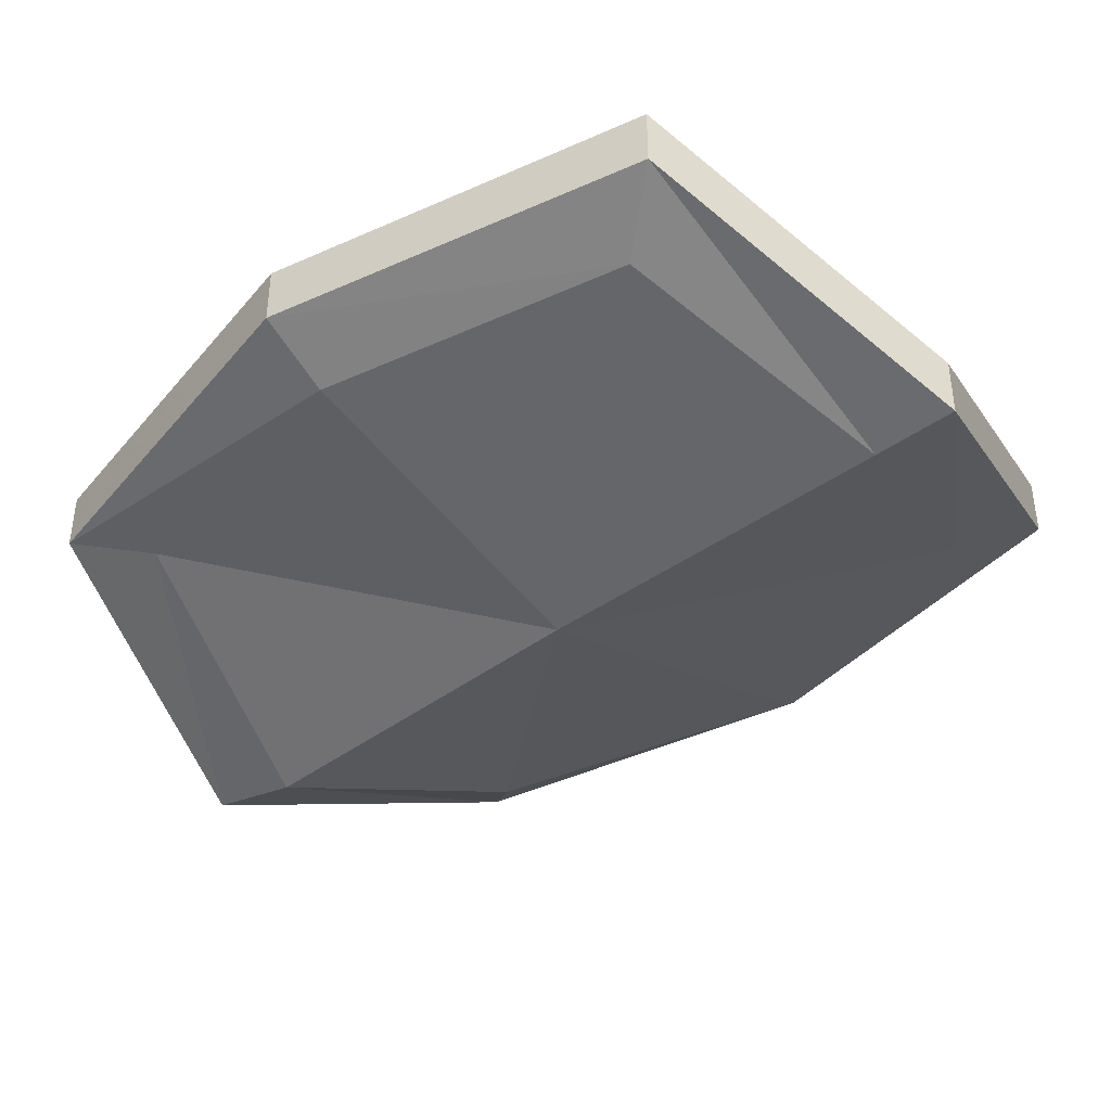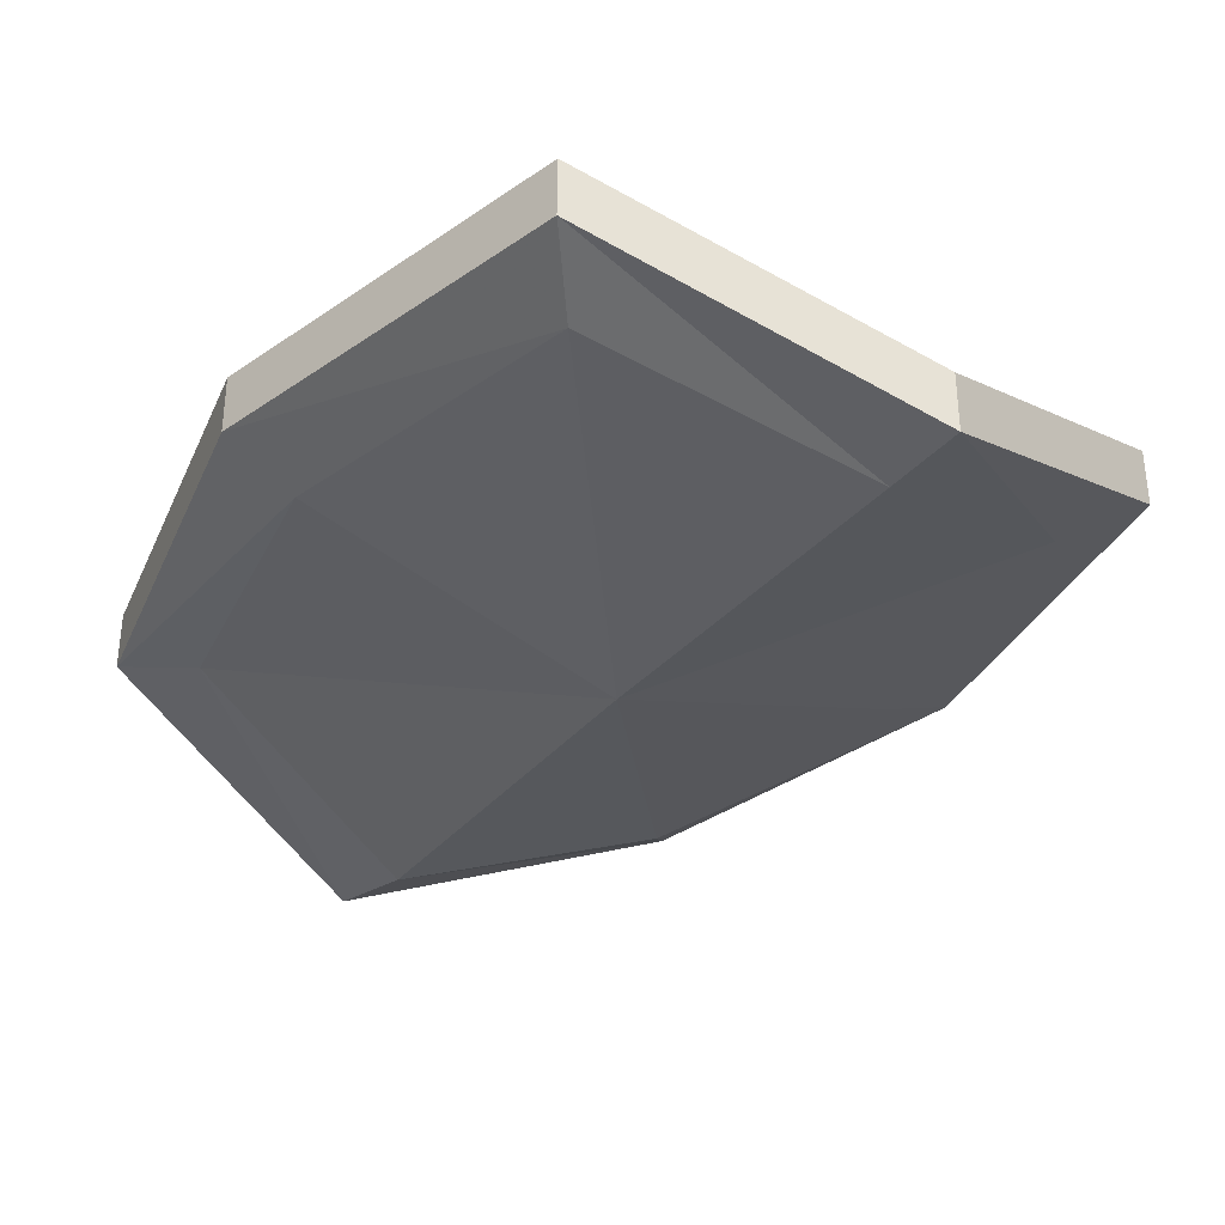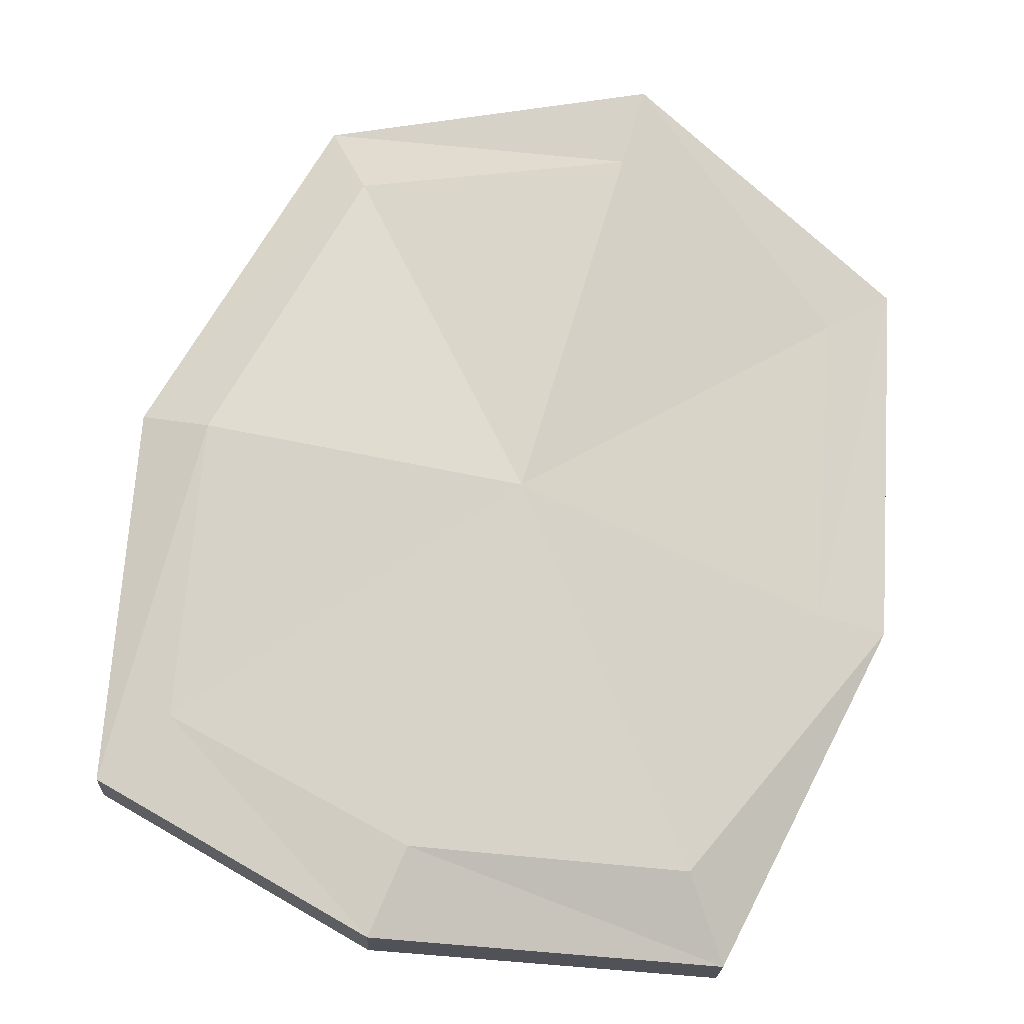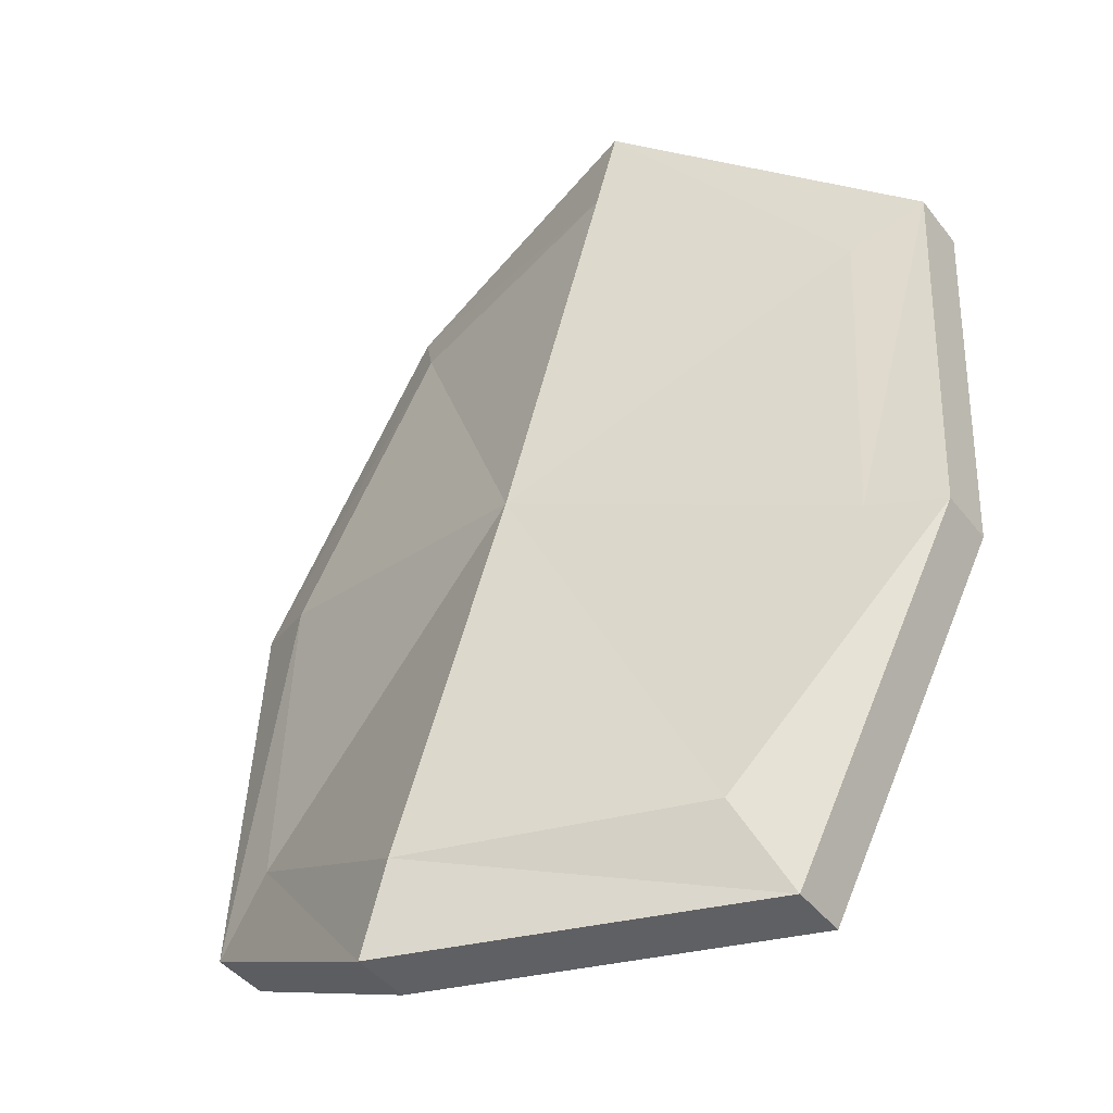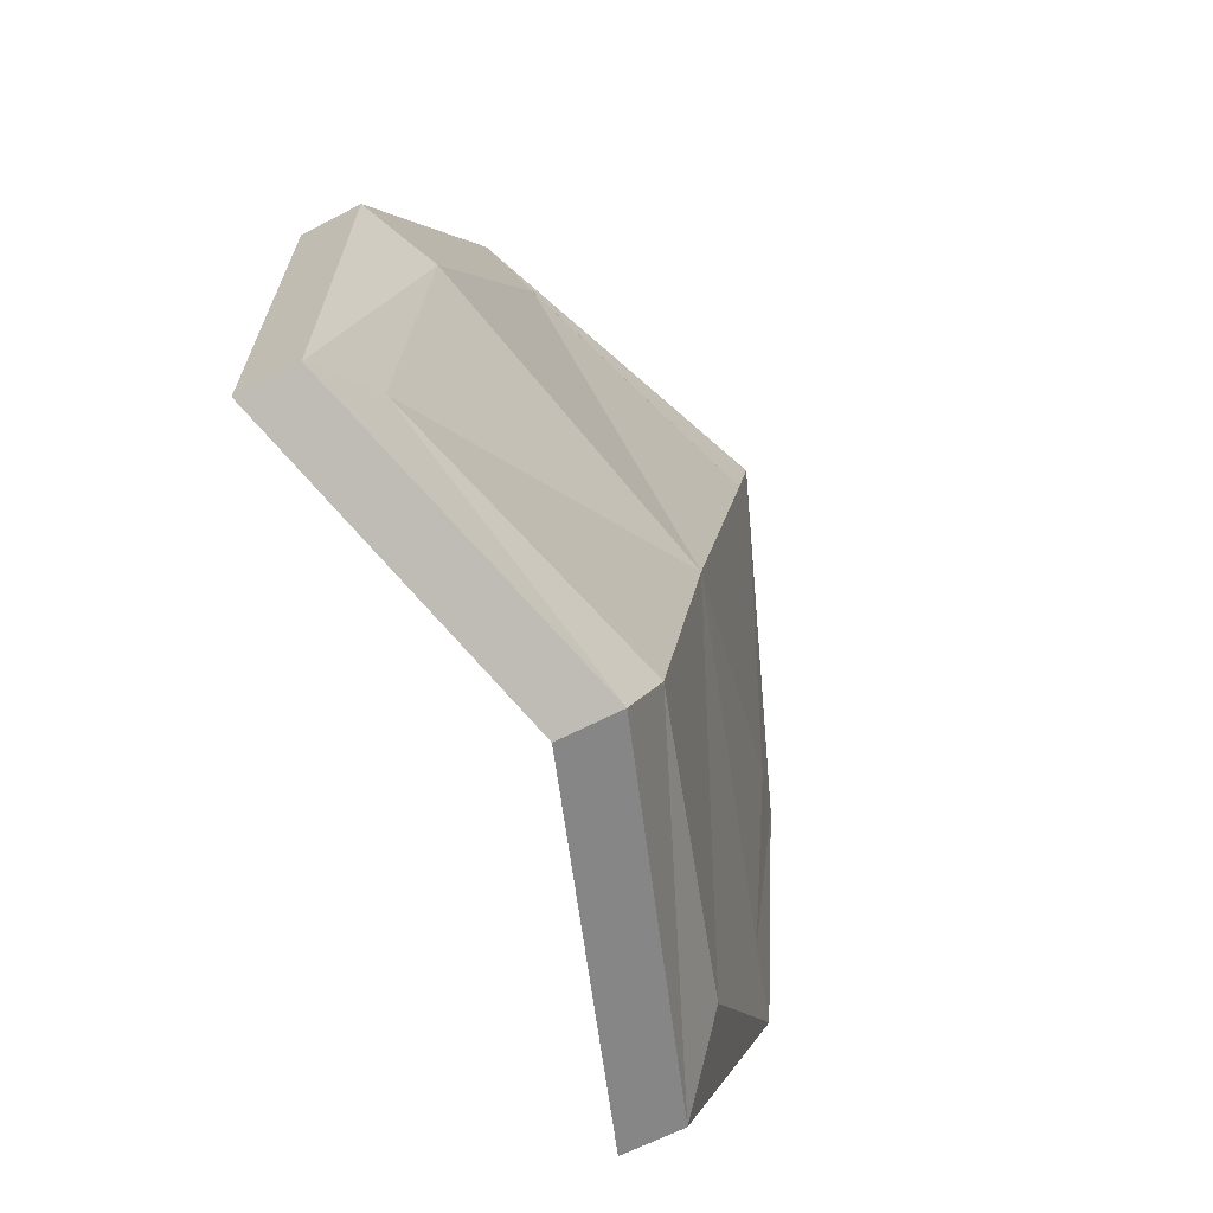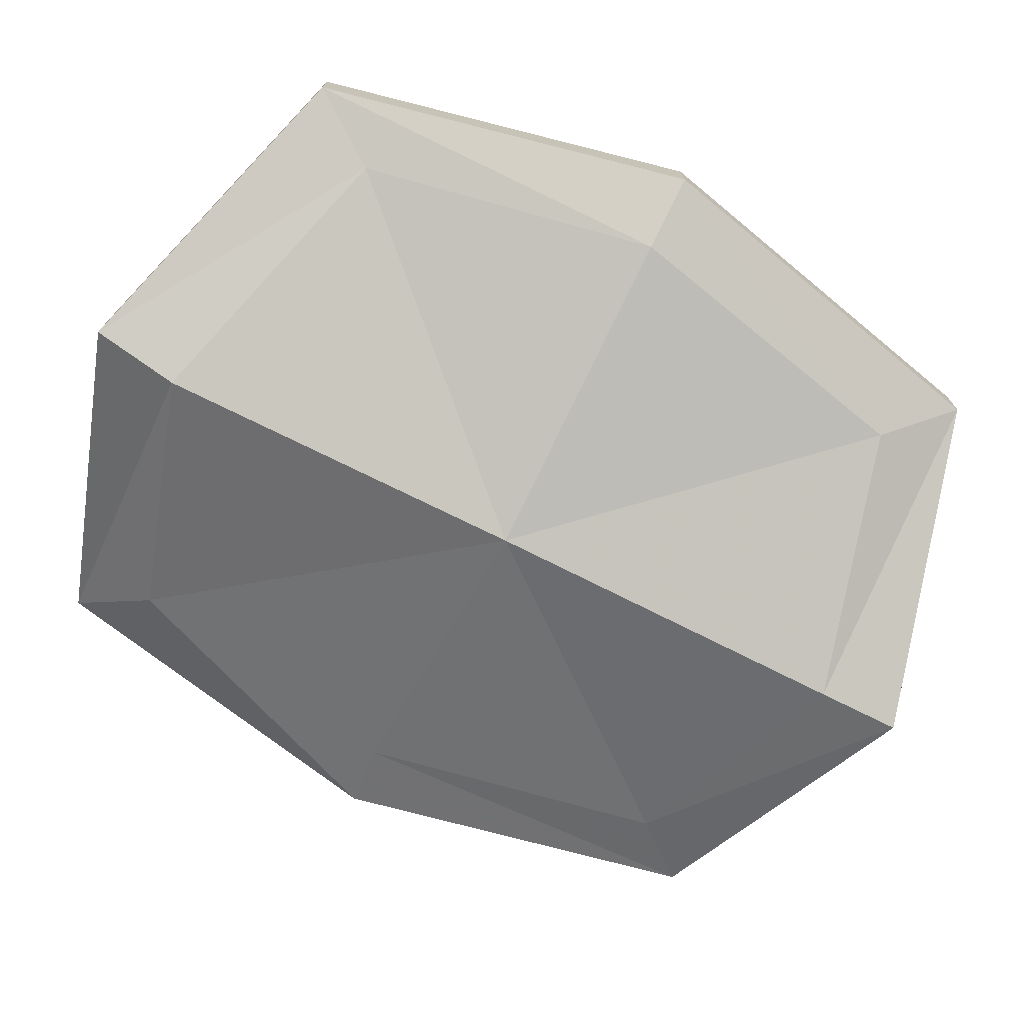
<metadata>
{"format":"obj","ext":"obj","renderer":"f3d","projection":"perspective","resolution":1024,"background":"white","views":[{"elev":-40.3,"azim":-32.4,"up":"+Y"},{"elev":-34.2,"azim":-18.3,"up":"+Y"},{"elev":-21.6,"azim":-2.3,"up":"+Z"},{"elev":-44.1,"azim":35.3,"up":"+Z"},{"elev":-62.1,"azim":-61.9,"up":"+Z"},{"elev":-73.3,"azim":-100.7,"up":"+Y"}]}
</metadata>
<code>
o item/wooden_shield/base
v -18 -1 30
v -18 -6 30
v 10 -16 29
v 10 -11 29
v 33 -6 14
v 33 -1 14
v 31 -5 -18
v 31 0 -18
v 16 -5 -47
v 16 0 -47
v -13 -16 -47
v -13 -11 -47
v -36 -6 -32
v -36 -1 -32
v -34 -6 1
v -34 -1 1
v 13 -9 -40
v -10 -17 -40
v -30 -8 -27
v -28 -9 -1
v -15 -9 23
v 8 -16 22
v 27 -8 10
v 25 -7 -17
v -1 -16 -9
f 1 2 3
f 1 3 4
f 4 3 5
f 4 5 6
f 6 5 7
f 6 7 8
f 8 7 9
f 8 9 10
f 10 9 11
f 10 11 12
f 12 11 13
f 12 13 14
f 14 13 15
f 14 15 16
f 16 15 2
f 16 2 1
f 9 17 18
f 9 18 11
f 11 18 19
f 11 19 13
f 13 19 20
f 13 20 15
f 15 20 21
f 15 21 2
f 2 21 22
f 2 22 3
f 3 22 23
f 3 23 5
f 5 23 24
f 5 24 7
f 7 24 17
f 7 17 9
f 25 21 20
f 25 20 19
f 25 19 18
f 25 18 17
f 25 17 24
f 25 24 23
f 25 23 22
f 25 22 21

</code>
